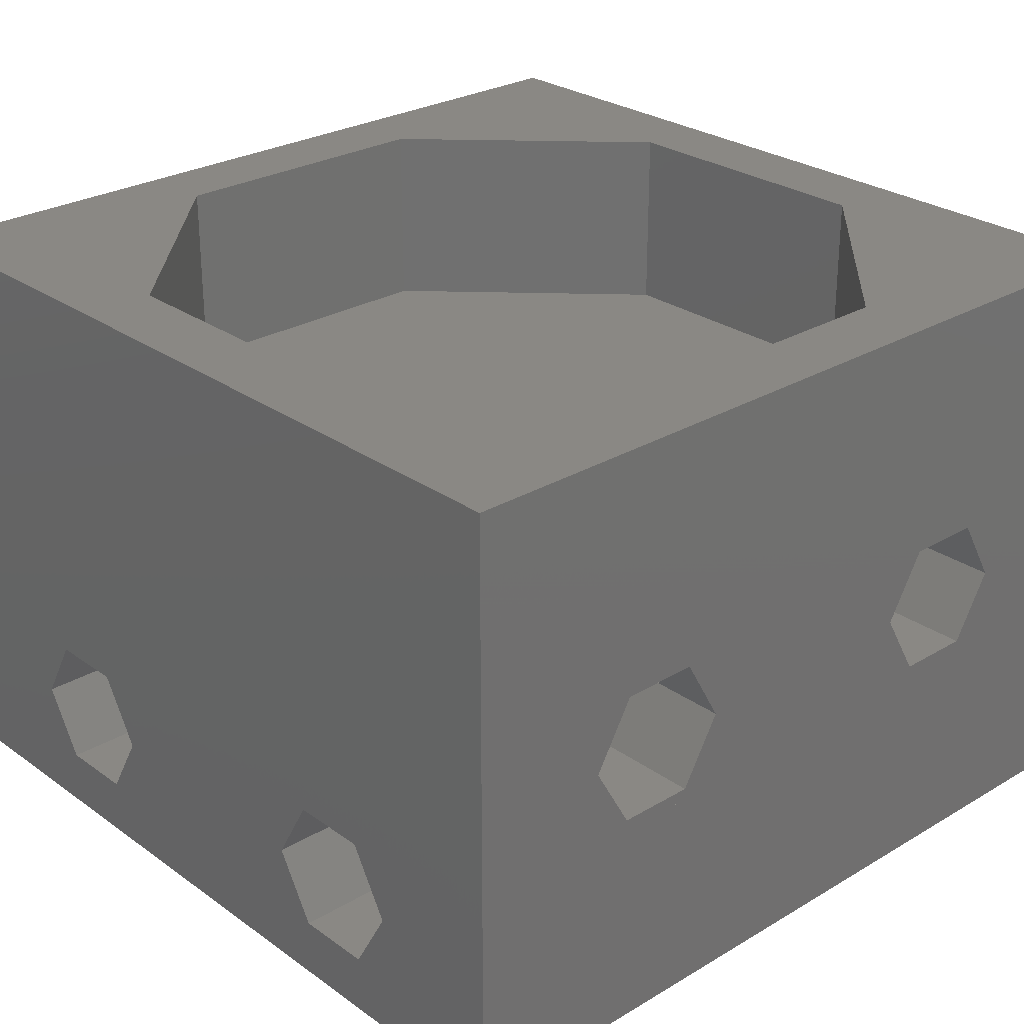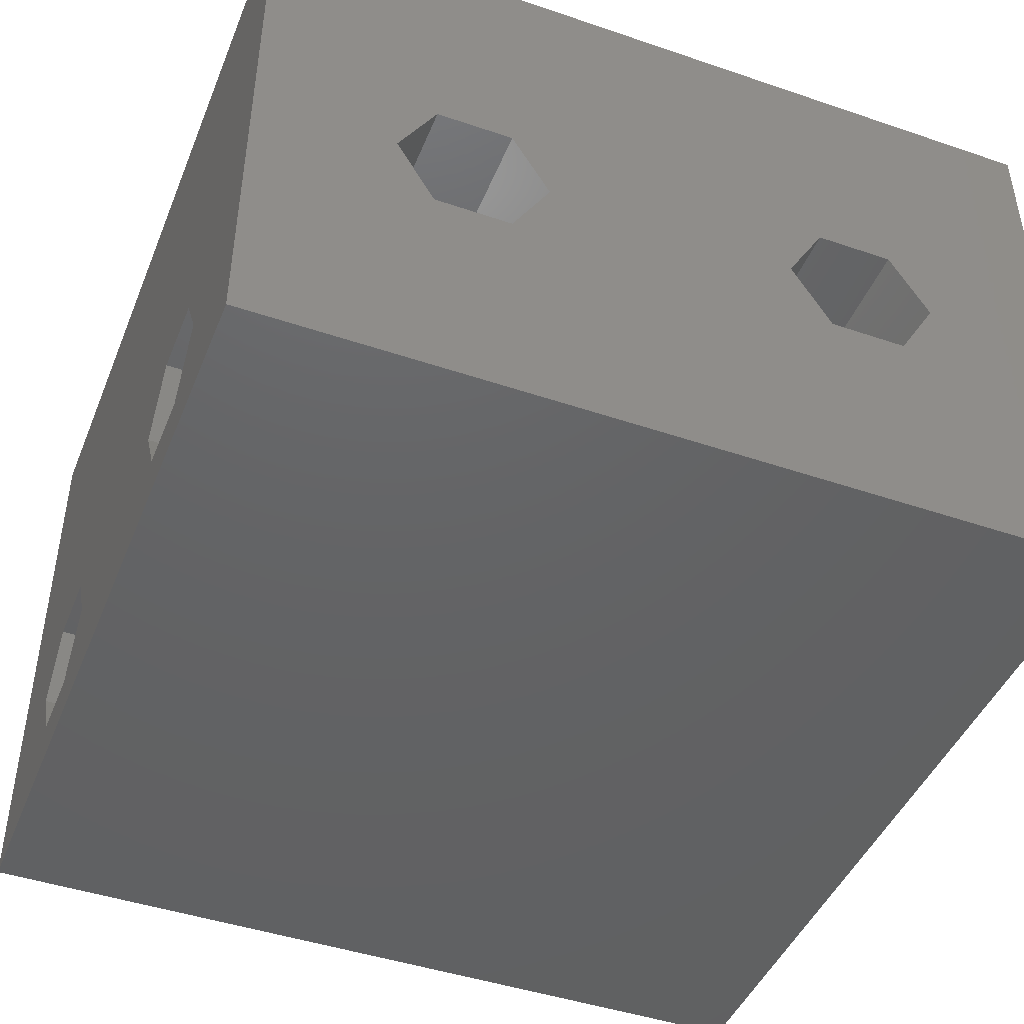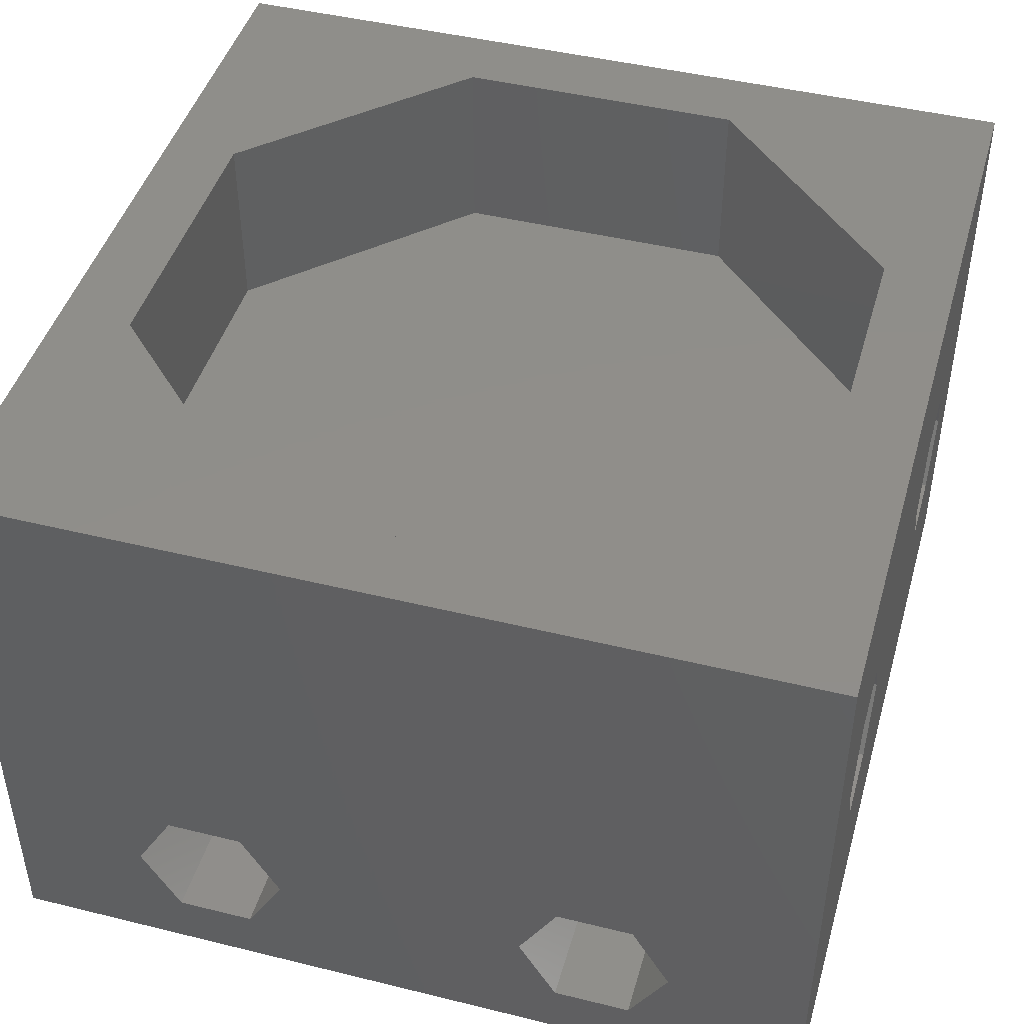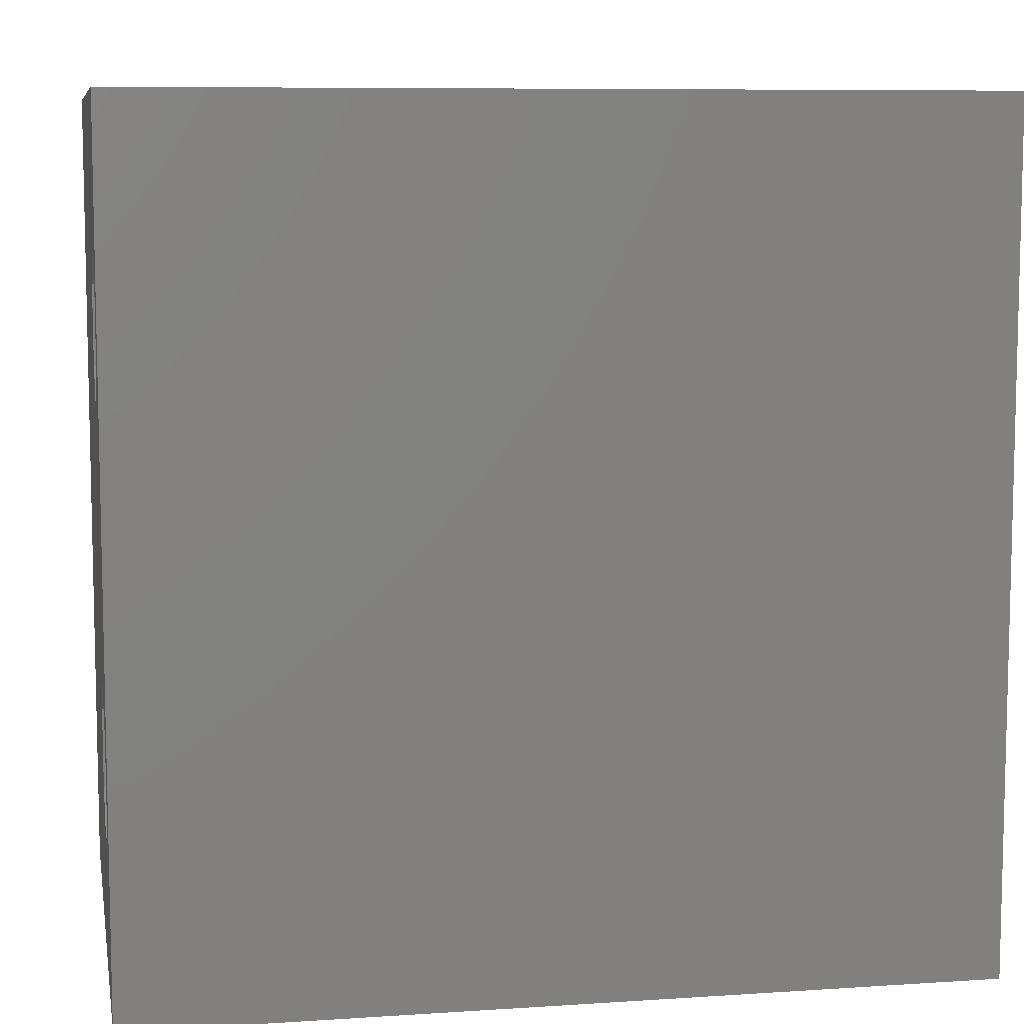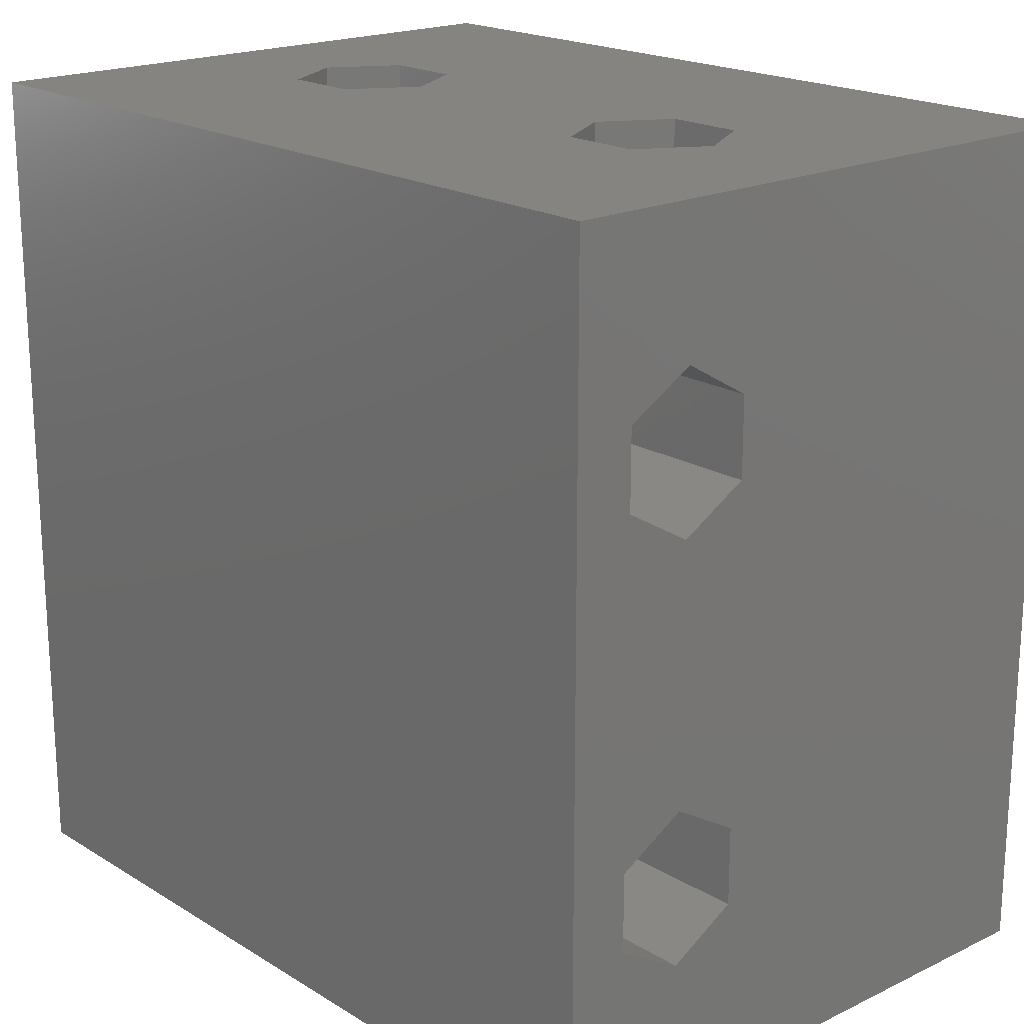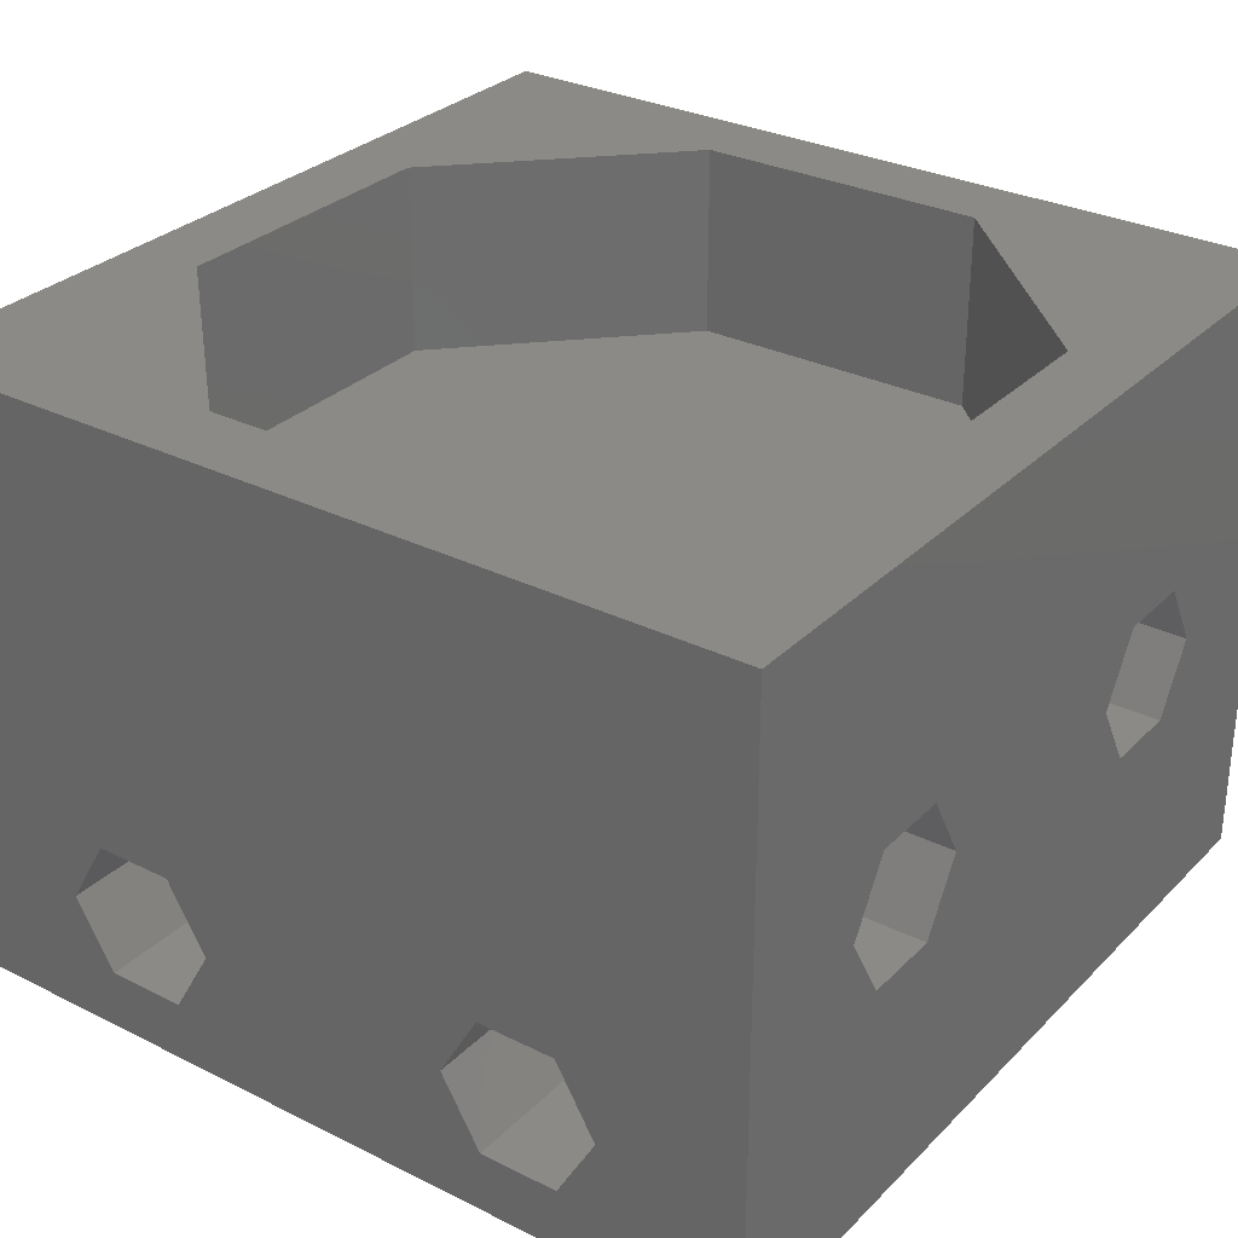
<metadata>
{"format":"stl","ext":"stl","renderer":"f3d","projection":"perspective","resolution":1024,"background":"white","views":[{"elev":27.1,"azim":-42.5,"up":"+Z"},{"elev":-45.1,"azim":-21.5,"up":"+Z"},{"elev":45.2,"azim":105.9,"up":"+Z"},{"elev":8.2,"azim":169.7,"up":"+Y"},{"elev":19.4,"azim":-131.6,"up":"+Y"},{"elev":30.2,"azim":-54.2,"up":"+Z"}]}
</metadata>
<code>
# stl→obj: 128 verts, 268 faces
v -6.888 16.63 25.2
v -16.63 6.888 34.2
v -16.63 6.888 25.2
v -6.888 16.63 34.2
v 6.888 16.63 34.2
v 3 16.63 25.2
v 6.888 16.63 25.2
v -3 16.63 25.2
v -6.888 -16.63 34.2
v -6.888 -16.63 25.2
v -16.63 -6.888 25.2
v -16.63 -6.888 34.2
v 16.63 -6.888 25.2
v 6.888 -16.63 25.2
v 16.63 -6.888 34.2
v 6.888 -16.63 34.2
v 16.63 6.888 25.2
v 16.63 6.888 34.2
v -2.296 -16.63 25.2
v 2.296 -16.63 25.2
v -8.335 20.12 34.2
v -20.12 20.12 25.2
v -20.12 20.12 34.2
v 8.335 20.12 34.2
v 20.12 20.12 34.2
v 20.12 20.12 25.2
v -2.778 20.12 23.2
v 2.778 20.12 23.2
v -20.12 -20.12 25.2
v -20.12 -20.12 34.2
v -2.296 -5.543 25.2
v -6.888 -5.543 25.2
v -6.888 5.543 25.2
v 6.888 5.543 25.2
v 6.888 -5.543 25.2
v -8.335 -20.12 34.2
v 20.12 -20.12 34.2
v 20.12 -8.335 34.2
v -3 3 25.2
v 3 3 25.2
v 2.296 -5.543 25.2
v 2.43 20.12 18.93
v -2.43 20.12 18.93
v 20.12 -20.12 25.2
v 5.996 -20.12 23
v -5.996 -20.12 15.5
v 5.996 -20.12 15.5
v -5.996 -20.12 23
v -13.5 -20.12 23
v 13.5 -20.12 23
v -20.12 -20.12 5.2
v -13.5 -20.12 15.5
v 13.5 -20.12 15.5
v 20.12 -20.12 5.2
v 20.12 5.996 7.496
v 20.12 -5.996 15
v 20.12 -5.996 7.496
v 20.12 5.996 15
v 20.12 20.12 5.2
v 20.12 13.5 7.496
v 20.12 -13.5 7.496
v 20.12 -13.5 15
v 20.12 13.5 15
v 5.996 20.12 15.5
v 5.996 20.12 23
v -5.996 20.12 23
v -5.996 20.12 15.5
v 13.5 20.12 23
v -13.5 20.12 23
v 13.5 20.12 15.5
v -20.12 20.12 5.2
v -13.5 20.12 15.5
v -20.12 5.996 7.496
v -20.12 -5.996 7.496
v -20.12 5.996 15
v -20.12 -5.996 15
v -20.12 13.5 7.496
v -20.12 -13.5 7.496
v -20.12 -13.5 15
v -20.12 13.5 15
v 11.59 -20.12 22.43
v 7.912 20.12 22.43
v 11.59 20.12 22.43
v 7.912 -20.12 22.43
v 7.912 20.12 16.07
v 6.075 20.12 19.25
v 6.075 -20.12 19.25
v 7.912 -20.12 16.07
v 11.59 20.12 16.07
v 11.59 -20.12 16.07
v 13.42 20.12 19.25
v 13.42 -20.12 19.25
v -7.912 -20.12 22.43
v -11.59 20.12 22.43
v -7.912 20.12 22.43
v -11.59 -20.12 22.43
v -11.59 20.12 16.07
v -13.43 20.12 19.25
v -13.43 -20.12 19.25
v -11.59 -20.12 16.07
v -7.913 20.12 16.07
v -7.913 -20.12 16.07
v -6.075 20.12 19.25
v -6.075 -20.12 19.25
v 20.12 11.59 14.43
v -20.12 7.912 14.43
v -20.12 11.59 14.43
v 20.12 7.912 14.43
v 20.12 6.075 11.25
v -20.12 7.913 8.067
v -20.12 6.075 11.25
v 20.12 7.913 8.067
v -20.12 13.43 11.25
v -20.12 11.59 8.067
v 20.12 11.59 8.067
v 20.12 13.43 11.25
v 20.12 -7.913 14.43
v -20.12 -11.59 14.43
v -20.12 -7.913 14.43
v 20.12 -11.59 14.43
v 20.12 -13.43 11.25
v -20.12 -11.59 8.067
v -20.12 -13.43 11.25
v 20.12 -11.59 8.067
v -20.12 -6.075 11.25
v -20.12 -7.913 8.067
v 20.12 -7.913 8.067
v 20.12 -6.075 11.25
f 1 2 3
f 4 2 1
f 5 6 7
f 6 5 8
f 8 5 1
f 4 1 5
f 9 10 11
f 9 11 12
f 13 14 15
f 15 14 16
f 7 17 5
f 5 17 18
f 3 12 11
f 2 12 3
f 16 14 9
f 9 19 10
f 19 9 20
f 20 9 14
f 17 13 18
f 18 13 15
f 21 22 23
f 24 22 21
f 25 22 24
f 25 26 22
f 26 27 22
f 26 28 27
f 23 29 30
f 22 29 23
f 19 31 10
f 31 32 10
f 33 1 3
f 33 3 11
f 32 33 11
f 10 32 11
f 17 7 34
f 13 17 34
f 13 34 35
f 13 35 14
f 21 23 2
f 4 21 2
f 12 23 30
f 12 2 23
f 9 30 36
f 9 12 30
f 37 16 36
f 16 9 36
f 38 15 37
f 37 15 16
f 38 25 18
f 38 18 15
f 25 24 5
f 25 5 18
f 24 21 4
f 24 4 5
f 8 1 33
f 39 8 33
f 31 39 32
f 39 33 32
f 34 7 40
f 7 6 40
f 35 34 41
f 34 40 41
f 40 31 41
f 40 39 31
f 14 35 20
f 35 41 20
f 20 41 19
f 41 31 19
f 27 42 43
f 28 42 27
f 6 8 39
f 40 6 39
f 30 29 44
f 30 44 36
f 36 44 37
f 25 44 26
f 25 38 44
f 38 37 44
f 45 46 47
f 48 46 45
f 29 49 48
f 29 48 45
f 29 45 50
f 29 50 44
f 29 51 52
f 29 52 49
f 50 53 54
f 44 50 54
f 52 51 54
f 53 52 54
f 52 53 47
f 52 47 46
f 55 56 57
f 58 56 55
f 59 60 54
f 60 55 54
f 55 57 54
f 57 61 54
f 61 44 54
f 62 44 61
f 59 63 60
f 26 63 59
f 26 44 63
f 63 44 58
f 58 44 56
f 56 44 62
f 28 64 42
f 28 65 64
f 27 43 66
f 66 43 67
f 26 65 28
f 26 68 65
f 22 66 69
f 22 27 66
f 26 59 70
f 26 70 68
f 22 69 71
f 69 72 71
f 42 67 43
f 42 64 67
f 67 71 72
f 64 71 67
f 70 71 64
f 70 59 71
f 73 74 75
f 75 74 76
f 71 51 77
f 77 51 73
f 73 51 74
f 74 51 78
f 79 51 29
f 78 51 79
f 22 77 80
f 71 77 22
f 22 80 29
f 80 75 29
f 75 76 29
f 76 79 29
f 81 82 83
f 81 84 82
f 85 86 87
f 85 87 88
f 89 90 91
f 91 90 92
f 82 84 86
f 86 84 87
f 89 85 88
f 89 88 90
f 91 92 83
f 83 92 81
f 93 94 95
f 93 96 94
f 97 98 99
f 97 99 100
f 101 102 103
f 103 102 104
f 94 96 98
f 98 96 99
f 101 97 100
f 101 100 102
f 103 104 95
f 95 104 93
f 105 106 107
f 108 106 105
f 109 110 111
f 109 112 110
f 113 114 115
f 113 115 116
f 107 113 116
f 107 116 105
f 108 111 106
f 108 109 111
f 112 114 110
f 115 114 112
f 117 118 119
f 120 118 117
f 121 122 123
f 121 124 122
f 125 126 127
f 125 127 128
f 119 125 128
f 119 128 117
f 120 123 118
f 120 121 123
f 124 126 122
f 127 126 124
f 49 93 48
f 49 96 93
f 102 52 46
f 100 52 102
f 99 52 100
f 49 99 96
f 49 52 99
f 48 93 104
f 104 102 46
f 48 104 46
f 45 81 50
f 45 84 81
f 90 47 53
f 88 47 90
f 87 47 88
f 45 87 84
f 45 47 87
f 50 81 92
f 92 90 53
f 50 92 53
f 56 62 117
f 117 62 120
f 57 127 61
f 127 124 61
f 124 121 61
f 120 62 121
f 56 117 128
f 57 128 127
f 56 128 57
f 121 62 61
f 63 58 105
f 105 58 108
f 60 115 55
f 115 112 55
f 60 116 115
f 63 105 116
f 63 116 60
f 108 58 109
f 112 109 55
f 109 58 55
f 59 51 71
f 59 54 51
f 85 70 64
f 85 89 70
f 68 82 65
f 68 83 82
f 65 82 86
f 86 85 64
f 91 70 89
f 68 91 83
f 68 70 91
f 65 86 64
f 97 67 72
f 97 101 67
f 66 94 69
f 66 95 94
f 66 103 95
f 103 67 101
f 66 67 103
f 69 94 98
f 98 97 72
f 69 98 72
f 80 106 75
f 80 107 106
f 77 73 110
f 77 110 114
f 106 111 75
f 110 73 111
f 111 73 75
f 80 113 107
f 77 114 113
f 77 113 80
f 76 118 79
f 76 119 118
f 74 78 122
f 74 122 126
f 74 126 125
f 76 125 119
f 74 125 76
f 122 78 123
f 118 123 79
f 123 78 79

</code>
